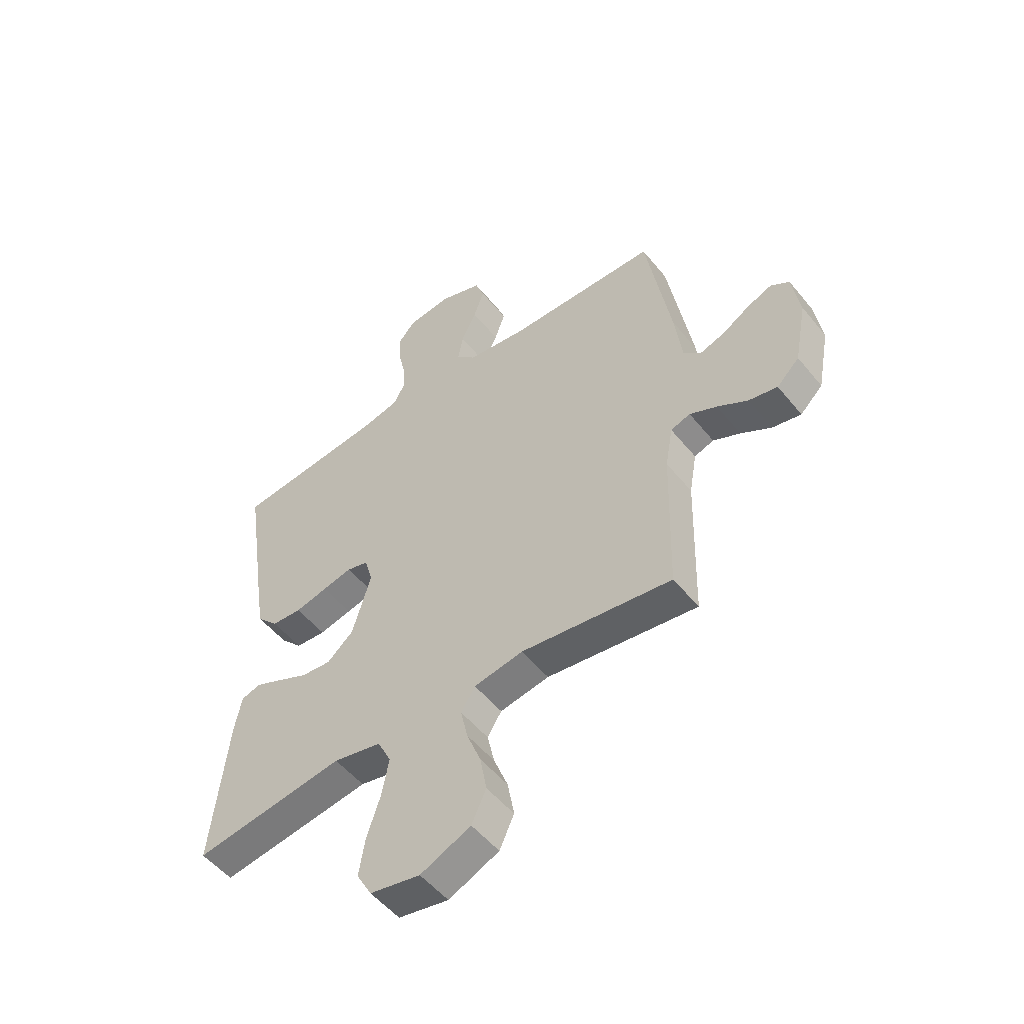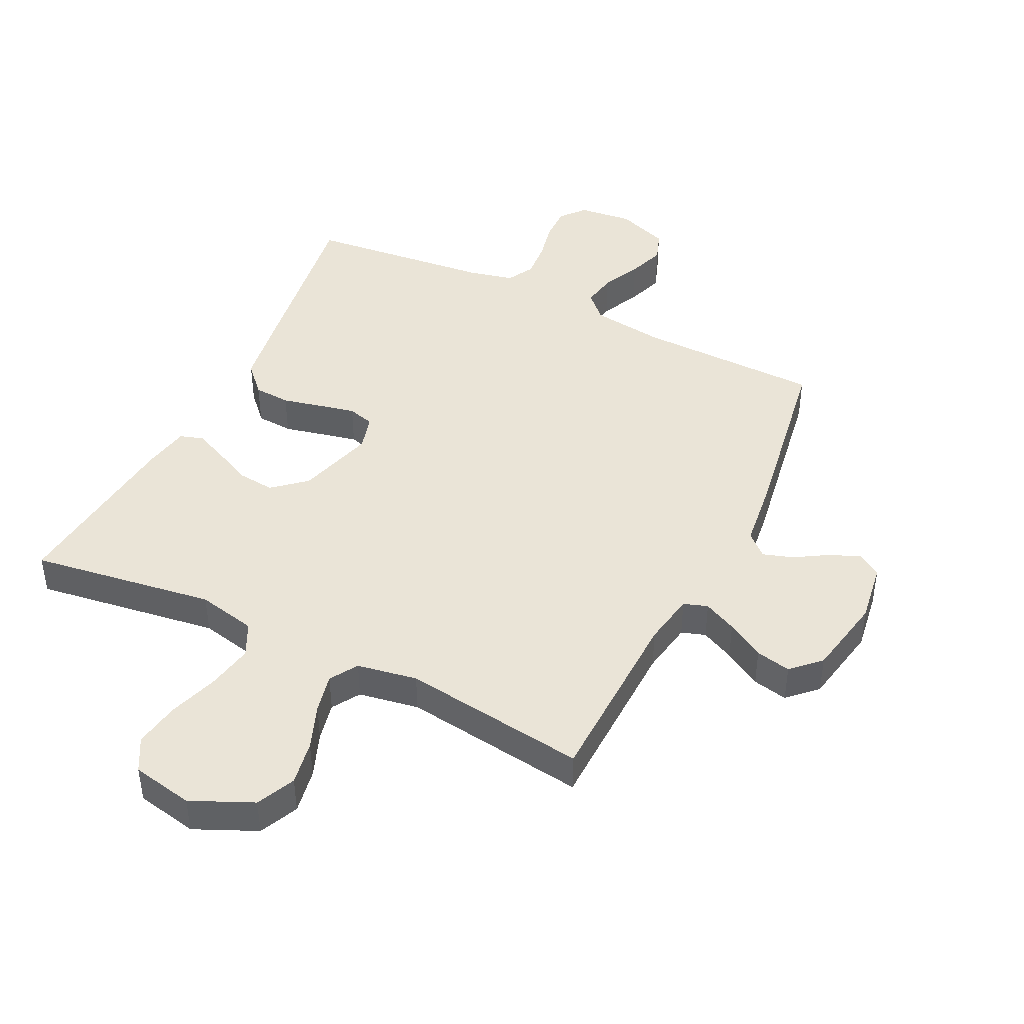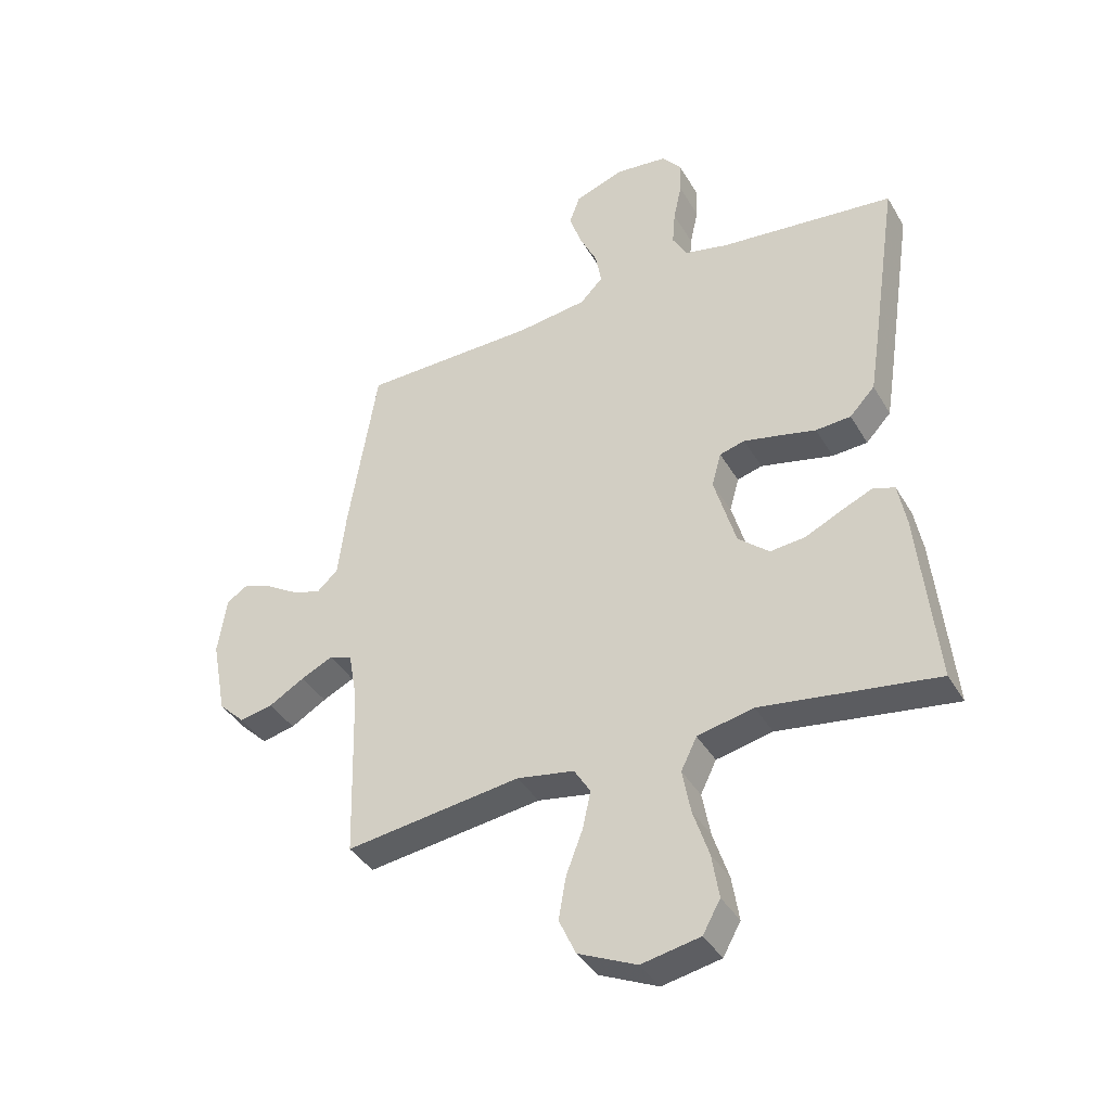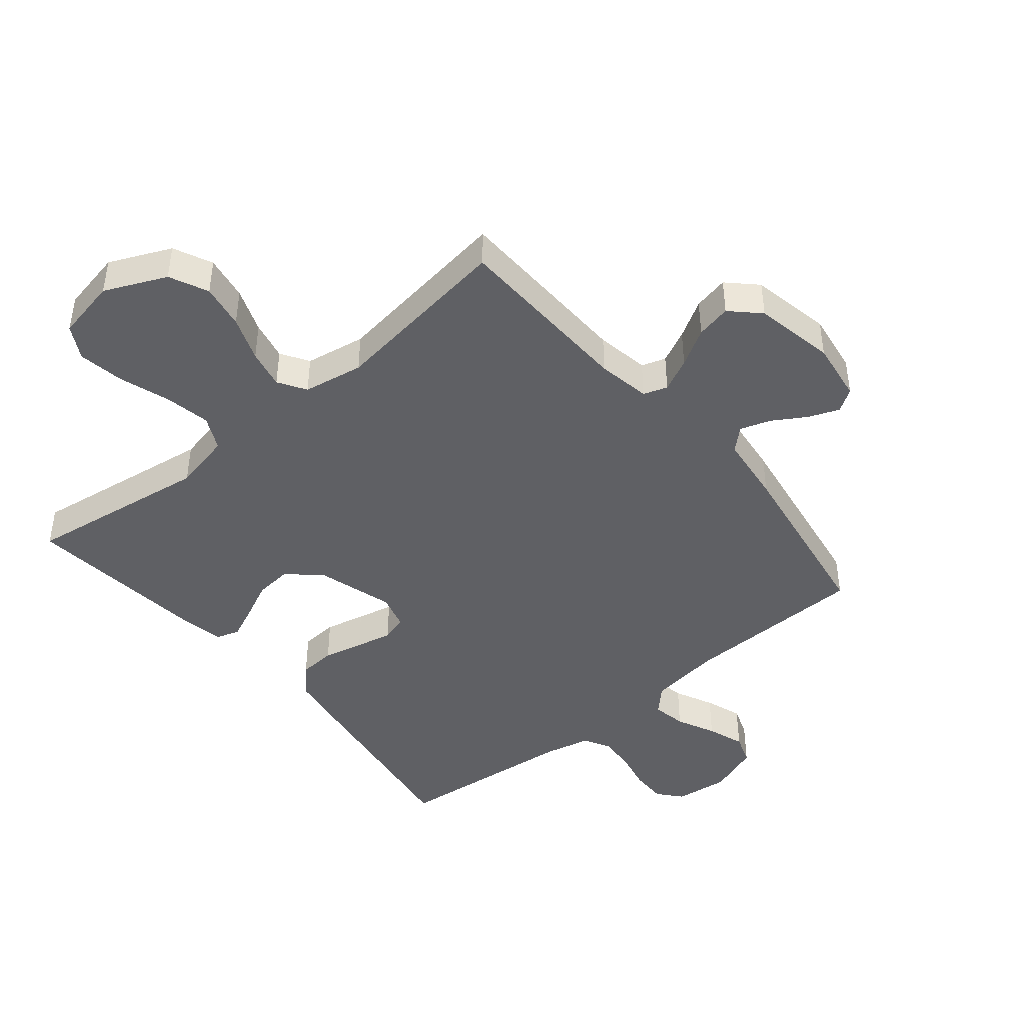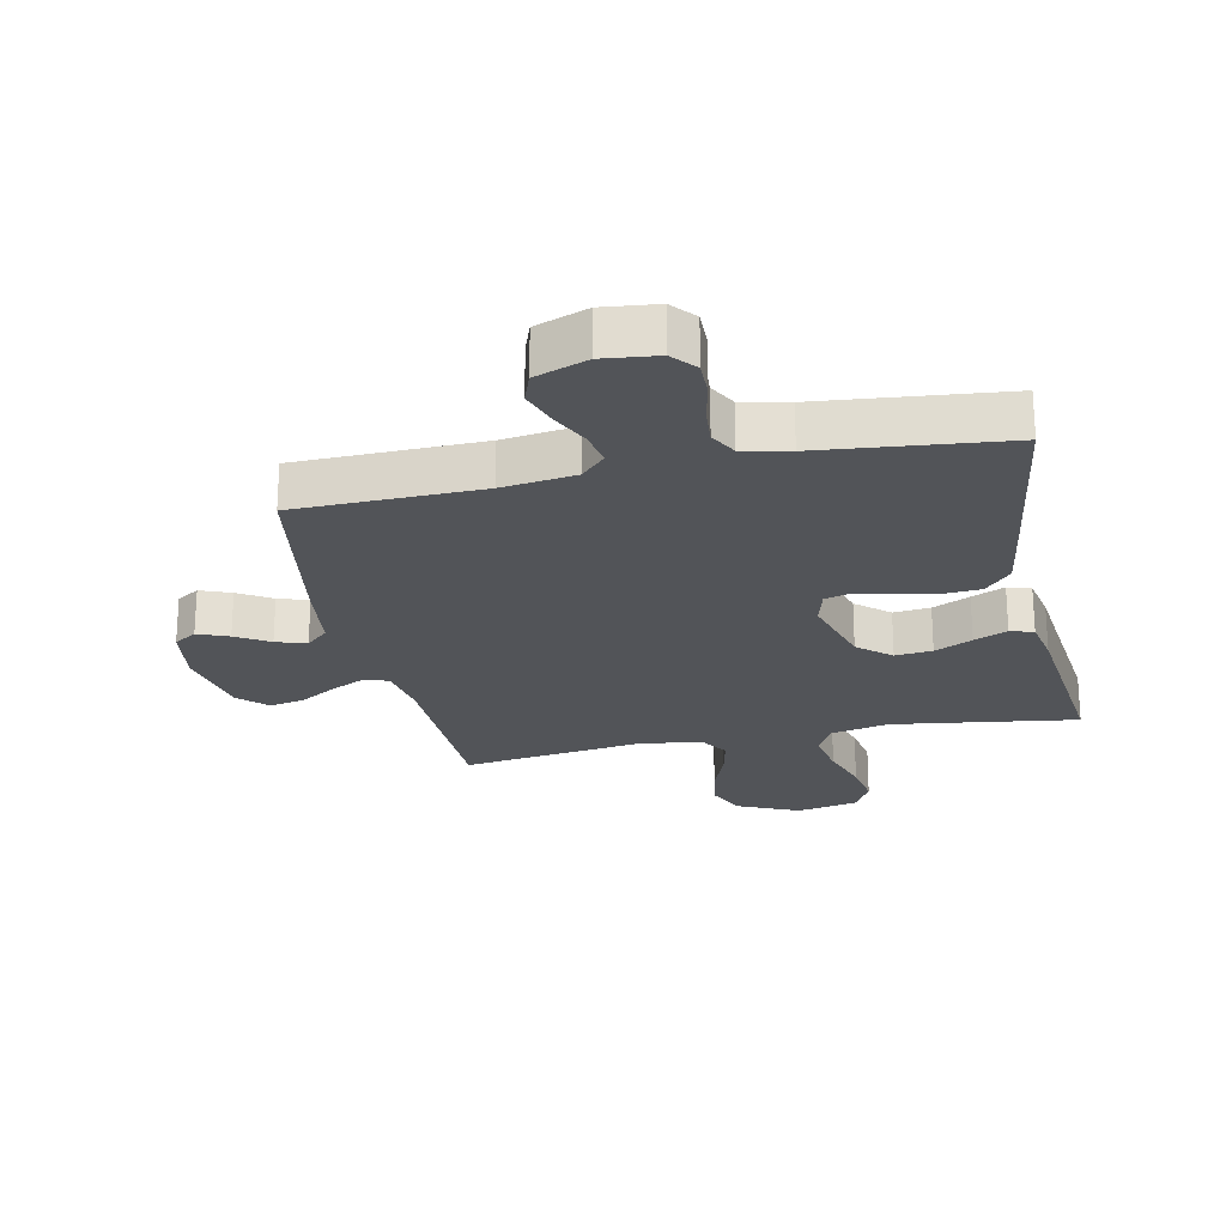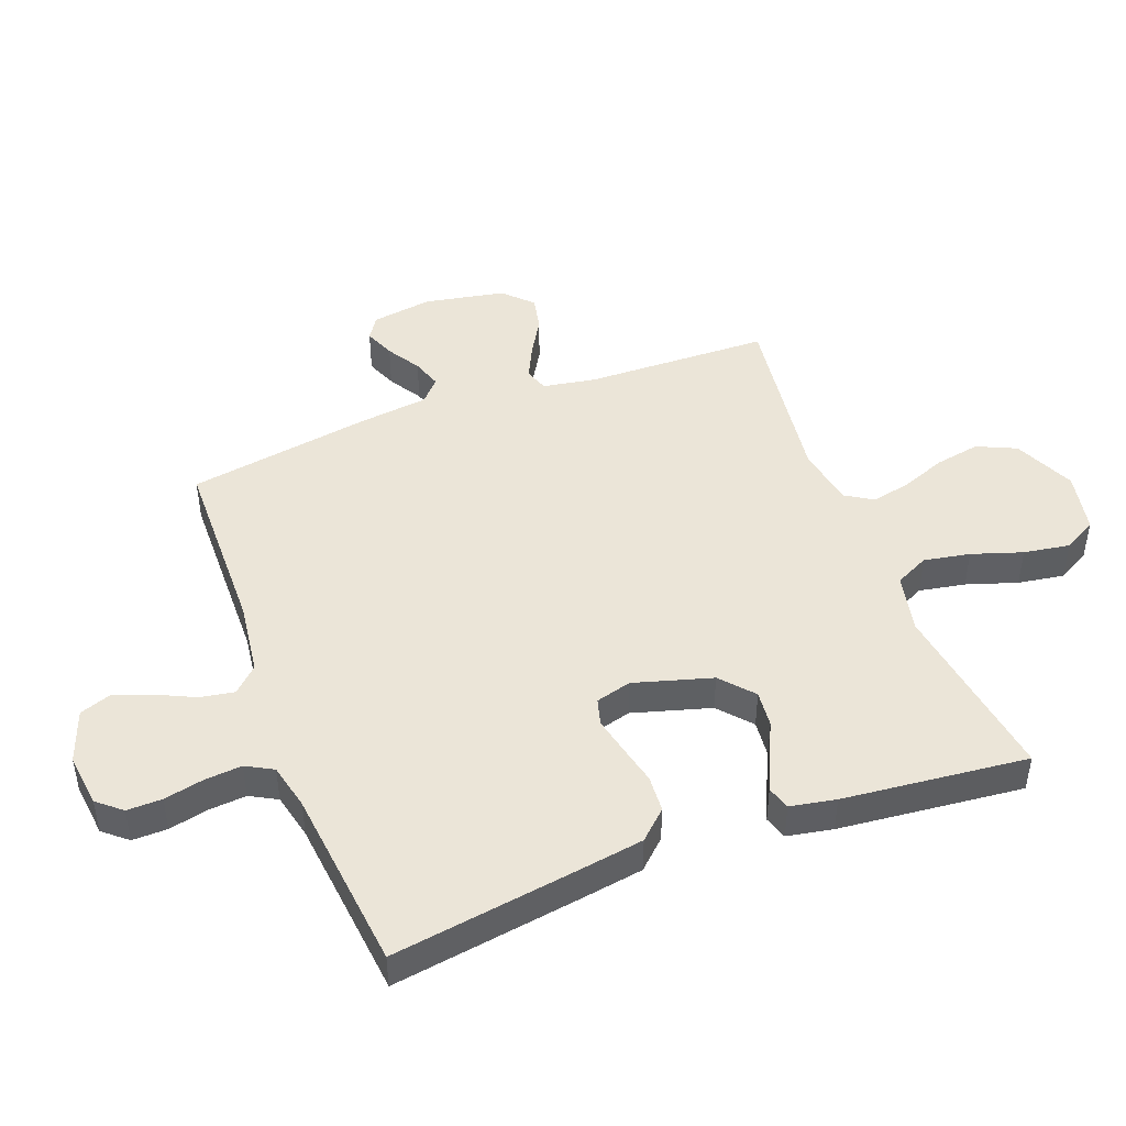
<metadata>
{"format":"obj","ext":"obj","renderer":"f3d","projection":"perspective","resolution":1024,"background":"white","views":[{"elev":-52.7,"azim":-142.0,"up":"+Z"},{"elev":43.8,"azim":-153.9,"up":"+Y"},{"elev":-39.1,"azim":27.5,"up":"+Z"},{"elev":-43.8,"azim":-140.3,"up":"+Y"},{"elev":-23.3,"azim":12.0,"up":"+Y"},{"elev":45.9,"azim":69.2,"up":"+Y"}]}
</metadata>
<code>
v 0.5 0.07 -0.5
v 0.2 0.07 -0.457
v 0.104 0.07 -0.478
v 0.077 0.07 -0.533
v 0.091 0.07 -0.608
v 0.118 0.07 -0.69
v 0.13 0.07 -0.765
v 0.1 0.07 -0.819
v 0 0.07 -0.839
v -0.1 0.07 -0.794
v -0.129 0.07 -0.731
v -0.116 0.07 -0.658
v -0.088 0.07 -0.585
v -0.074 0.07 -0.521
v -0.102 0.07 -0.476
v -0.2 0.07 -0.459
v -0.5 0.07 -0.5
v -0.508 0.07 -0.2
v -0.523 0.07 -0.114
v -0.562 0.07 -0.101
v -0.616 0.07 -0.127
v -0.677 0.07 -0.163
v -0.734 0.07 -0.175
v -0.779 0.07 -0.131
v -0.804 0.07 0
v -0.789 0.07 0.099
v -0.752 0.07 0.123
v -0.702 0.07 0.103
v -0.648 0.07 0.07
v -0.599 0.07 0.054
v -0.563 0.07 0.087
v -0.549 0.07 0.2
v -0.5 0.07 0.5
v -0.2 0.07 0.506
v -0.081 0.07 0.522
v -0.042 0.07 0.562
v -0.052 0.07 0.618
v -0.082 0.07 0.681
v -0.103 0.07 0.742
v -0.085 0.07 0.792
v 0 0.07 0.823
v 0.088 0.07 0.813
v 0.121 0.07 0.774
v 0.12 0.07 0.717
v 0.106 0.07 0.652
v 0.101 0.07 0.592
v 0.125 0.07 0.548
v 0.2 0.07 0.531
v 0.5 0.07 0.5
v 0.455 0.07 0.2
v 0.438 0.07 0.092
v 0.395 0.07 0.046
v 0.335 0.07 0.042
v 0.27 0.07 0.057
v 0.211 0.07 0.07
v 0.168 0.07 0.058
v 0.152 0.07 0
v 0.189 0.07 -0.127
v 0.242 0.07 -0.173
v 0.302 0.07 -0.167
v 0.363 0.07 -0.138
v 0.417 0.07 -0.114
v 0.455 0.07 -0.126
v 0.469 0.07 -0.2
v 0.5 0 -0.5
v 0.2 0 -0.457
v 0.104 0 -0.478
v 0.077 0 -0.533
v 0.091 0 -0.608
v 0.118 0 -0.69
v 0.13 0 -0.765
v 0.1 0 -0.819
v 0 0 -0.839
v -0.1 0 -0.794
v -0.129 0 -0.731
v -0.116 0 -0.658
v -0.088 0 -0.585
v -0.074 0 -0.521
v -0.102 0 -0.476
v -0.2 0 -0.459
v -0.5 0 -0.5
v -0.508 0 -0.2
v -0.523 0 -0.114
v -0.562 0 -0.101
v -0.616 0 -0.127
v -0.677 0 -0.163
v -0.734 0 -0.175
v -0.779 0 -0.131
v -0.804 0 0
v -0.789 0 0.099
v -0.752 0 0.123
v -0.702 0 0.103
v -0.648 0 0.07
v -0.599 0 0.054
v -0.563 0 0.087
v -0.549 0 0.2
v -0.5 0 0.5
v -0.2 0 0.506
v -0.081 0 0.522
v -0.042 0 0.562
v -0.052 0 0.618
v -0.082 0 0.681
v -0.103 0 0.742
v -0.085 0 0.792
v 0 0 0.823
v 0.088 0 0.813
v 0.121 0 0.774
v 0.12 0 0.717
v 0.106 0 0.652
v 0.101 0 0.592
v 0.125 0 0.548
v 0.2 0 0.531
v 0.5 0 0.5
v 0.455 0 0.2
v 0.438 0 0.092
v 0.395 0 0.046
v 0.335 0 0.042
v 0.27 0 0.057
v 0.211 0 0.07
v 0.168 0 0.058
v 0.152 0 0
v 0.189 0 -0.127
v 0.242 0 -0.173
v 0.302 0 -0.167
v 0.363 0 -0.138
v 0.417 0 -0.114
v 0.455 0 -0.126
v 0.469 0 -0.2
f 63 64 1 2
f 60 61 62 63
f 60 63 2 3
f 59 60 3
f 58 59 3 4
f 57 58 4
f 51 52 53 54
f 51 54 55
f 48 49 50 51
f 47 48 51 55
f 46 47 55 56
f 42 43 44 45
f 42 45 46
f 41 42 46
f 37 38 39 40
f 37 40 41 46
f 31 32 33 34
f 31 34 35
f 30 31 35
f 26 27 28 29
f 26 29 30
f 25 26 30
f 24 25 30
f 21 22 23 24
f 20 21 24 30
f 19 20 30 35
f 16 17 18
f 15 16 18 19
f 10 11 12 13
f 10 13 14
f 9 10 14
f 8 9 14
f 5 6 7 8
f 4 5 8 14
f 57 4 14 15
f 36 37 46 56
f 35 36 56 57
f 15 19 35 57
f 66 65 128 127
f 127 126 125 124
f 67 66 127 124
f 67 124 123
f 68 67 123 122
f 68 122 121
f 118 117 116 115
f 119 118 115
f 115 114 113 112
f 119 115 112 111
f 120 119 111 110
f 109 108 107 106
f 110 109 106
f 110 106 105
f 104 103 102 101
f 110 105 104 101
f 98 97 96 95
f 99 98 95
f 99 95 94
f 93 92 91 90
f 94 93 90
f 94 90 89
f 94 89 88
f 88 87 86 85
f 94 88 85 84
f 99 94 84 83
f 82 81 80
f 83 82 80 79
f 77 76 75 74
f 78 77 74
f 78 74 73
f 78 73 72
f 72 71 70 69
f 78 72 69 68
f 79 78 68 121
f 120 110 101 100
f 121 120 100 99
f 121 99 83 79
f 1 65 66 2
f 2 66 67 3
f 3 67 68 4
f 4 68 69 5
f 5 69 70 6
f 6 70 71 7
f 7 71 72 8
f 8 72 73 9
f 9 73 74 10
f 10 74 75 11
f 11 75 76 12
f 12 76 77 13
f 13 77 78 14
f 14 78 79 15
f 15 79 80 16
f 16 80 81 17
f 17 81 82 18
f 18 82 83 19
f 19 83 84 20
f 20 84 85 21
f 21 85 86 22
f 22 86 87 23
f 23 87 88 24
f 24 88 89 25
f 25 89 90 26
f 26 90 91 27
f 27 91 92 28
f 28 92 93 29
f 29 93 94 30
f 30 94 95 31
f 31 95 96 32
f 32 96 97 33
f 33 97 98 34
f 34 98 99 35
f 35 99 100 36
f 36 100 101 37
f 37 101 102 38
f 38 102 103 39
f 39 103 104 40
f 40 104 105 41
f 41 105 106 42
f 42 106 107 43
f 43 107 108 44
f 44 108 109 45
f 45 109 110 46
f 46 110 111 47
f 47 111 112 48
f 48 112 113 49
f 49 113 114 50
f 50 114 115 51
f 51 115 116 52
f 52 116 117 53
f 53 117 118 54
f 54 118 119 55
f 55 119 120 56
f 56 120 121 57
f 57 121 122 58
f 58 122 123 59
f 59 123 124 60
f 60 124 125 61
f 61 125 126 62
f 62 126 127 63
f 63 127 128 64
f 64 128 65 1

</code>
